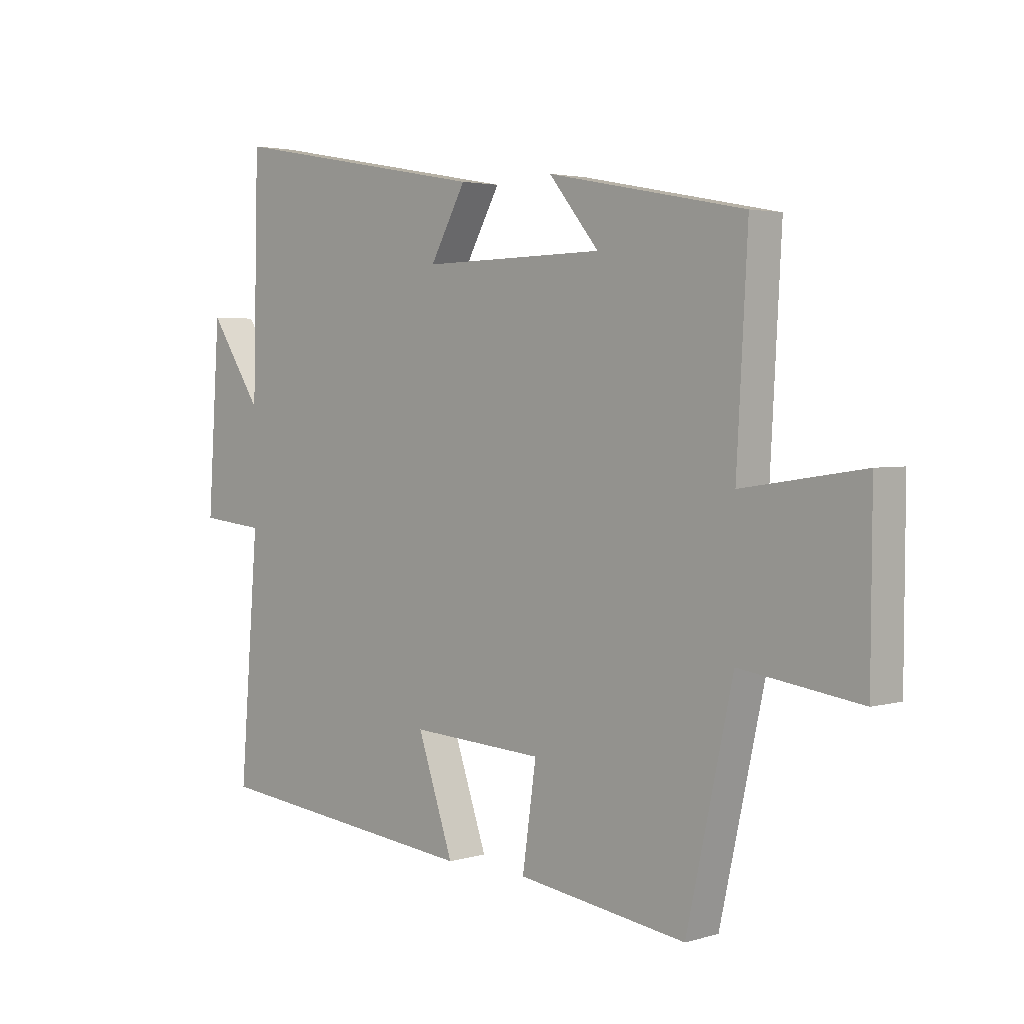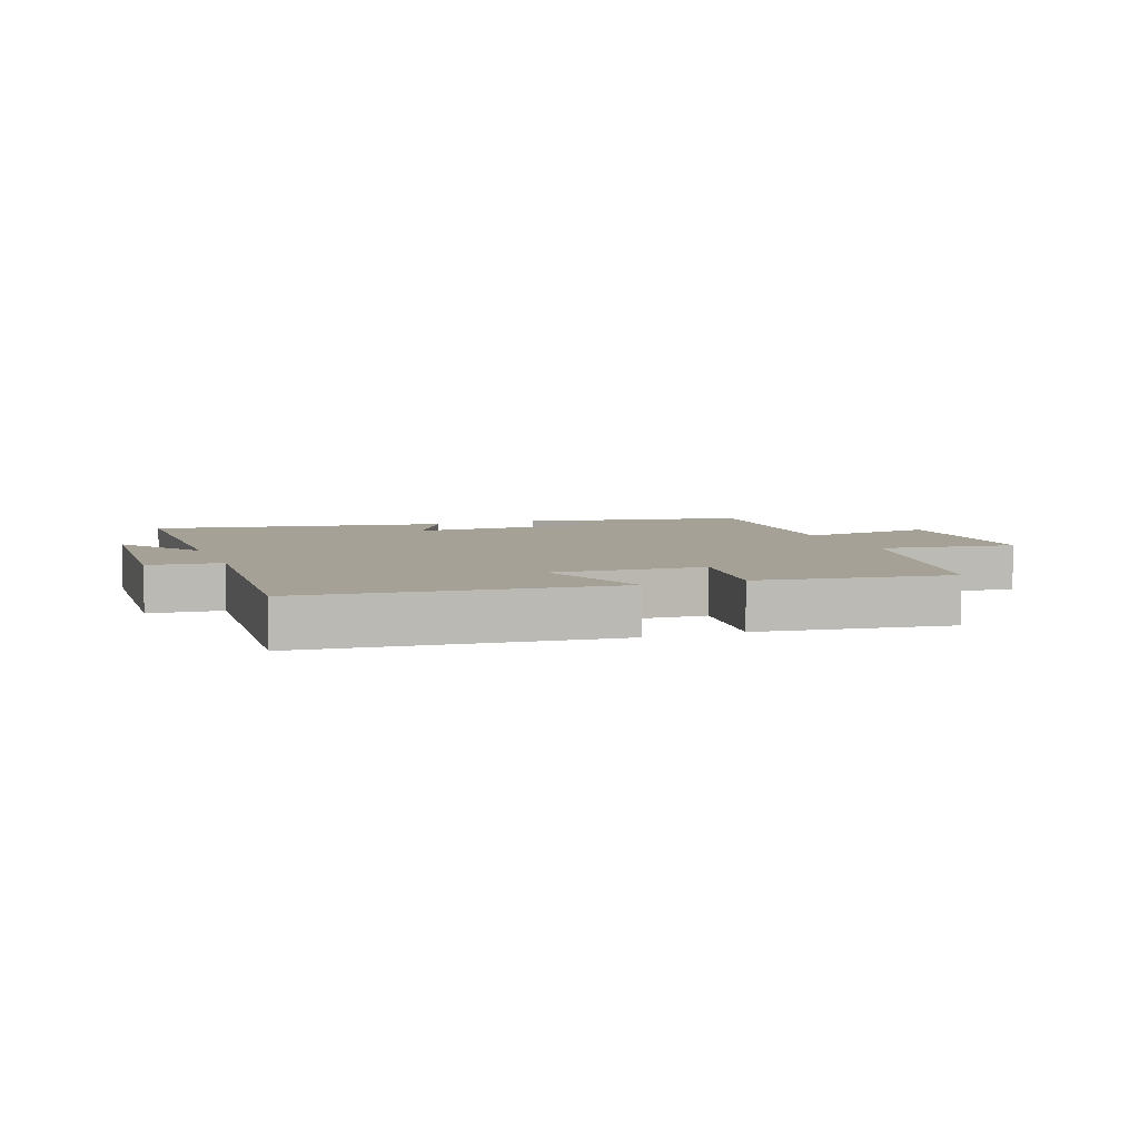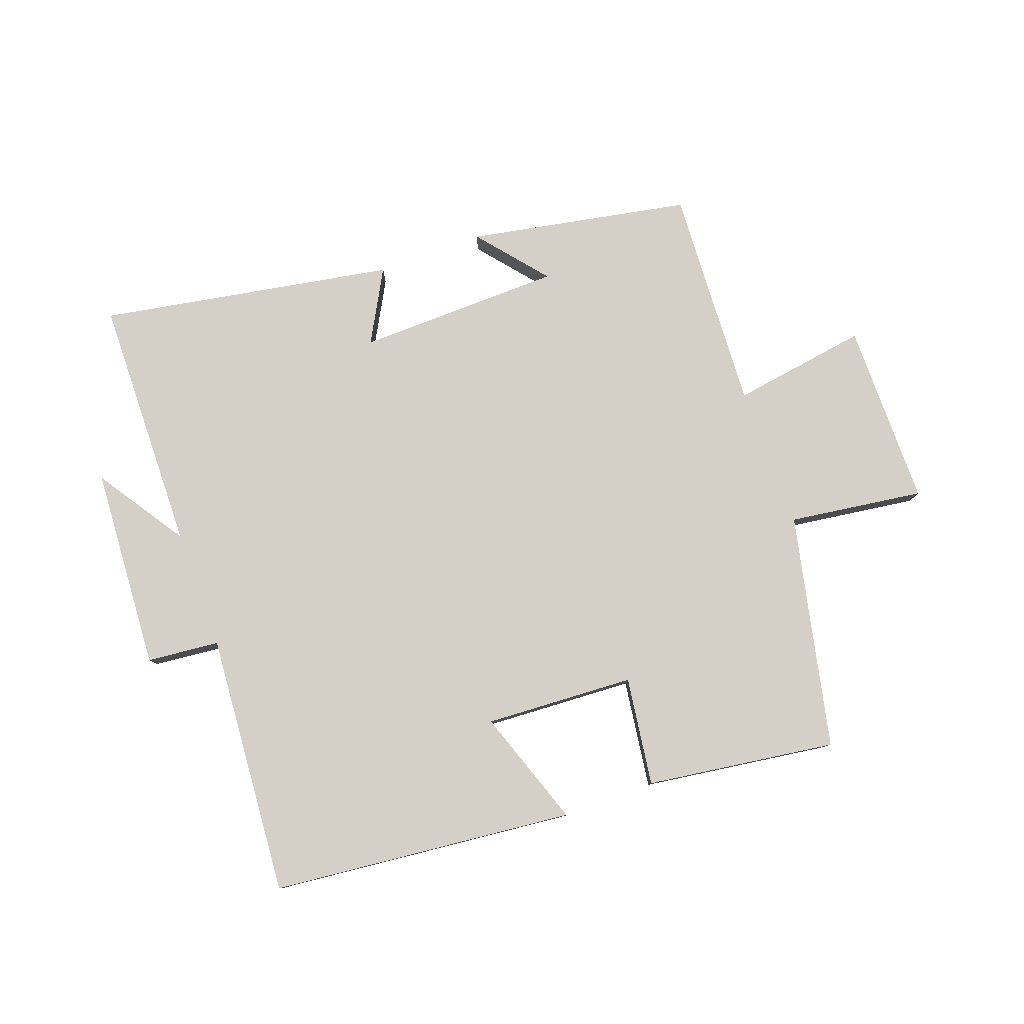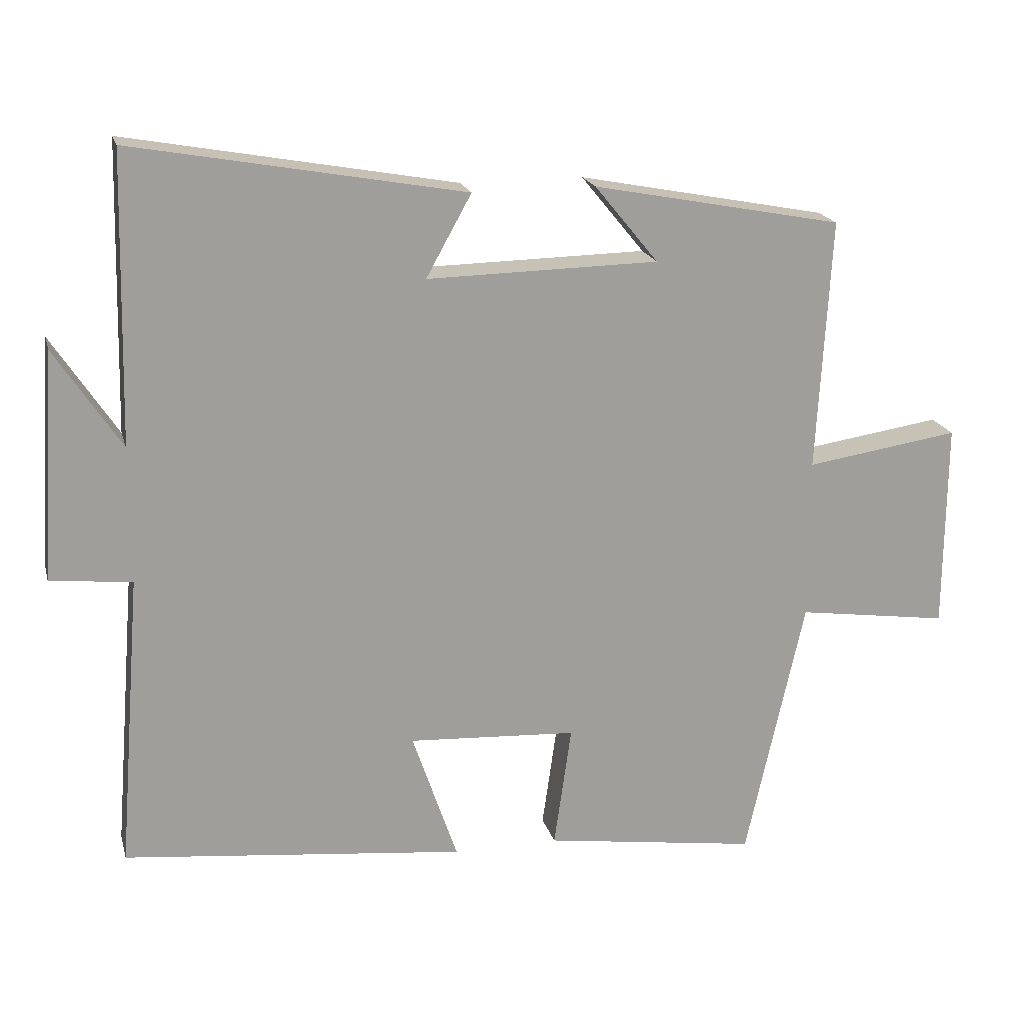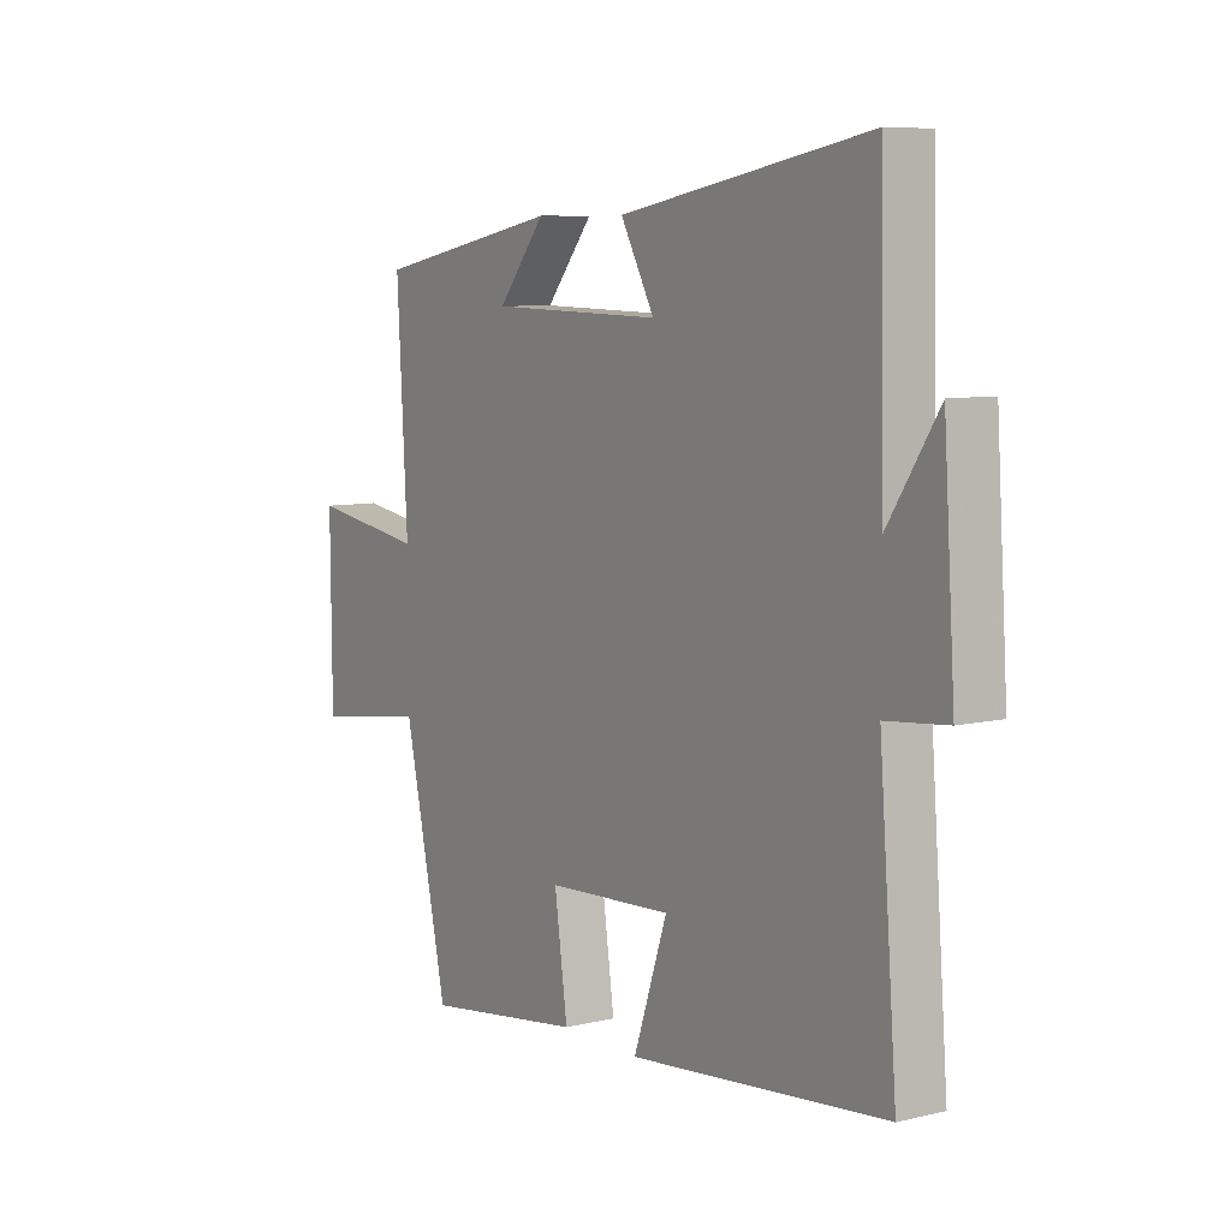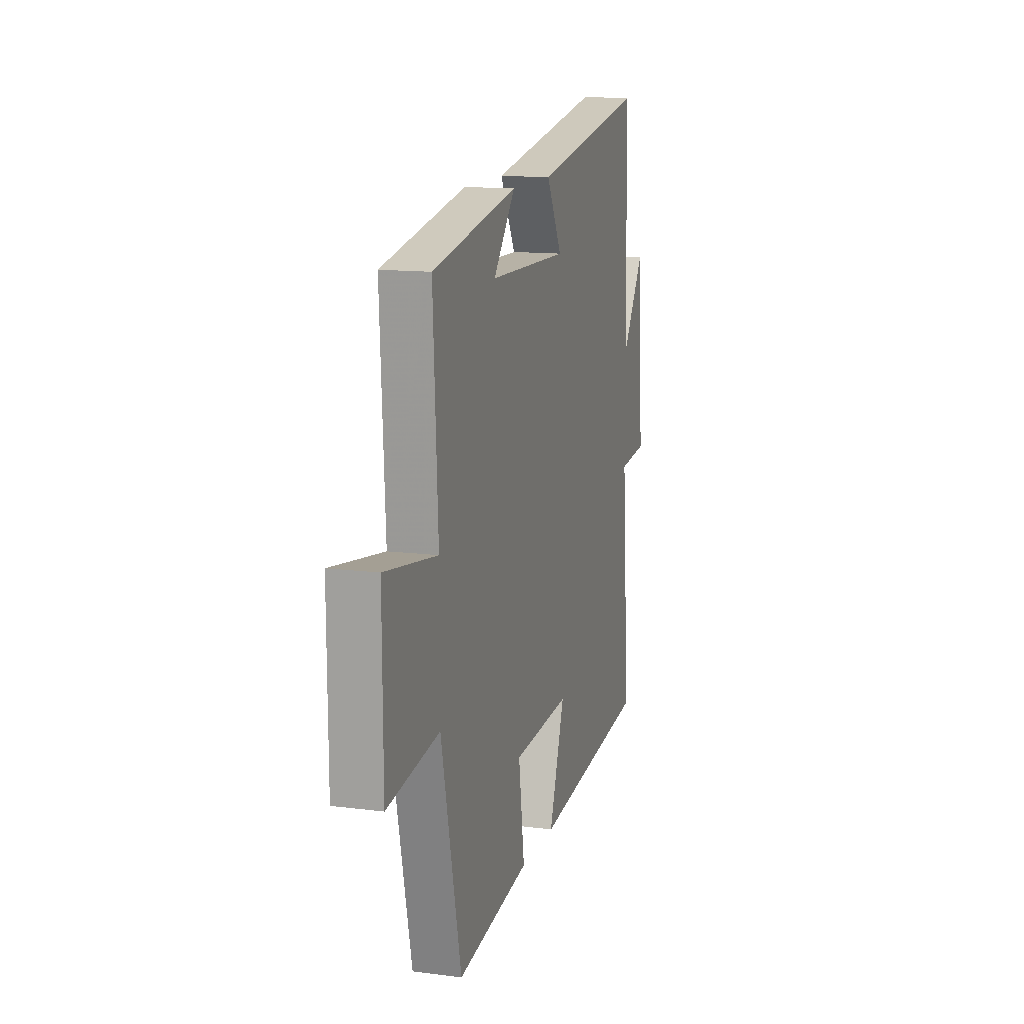
<metadata>
{"format":"obj","ext":"obj","renderer":"f3d","projection":"perspective","resolution":1024,"background":"white","views":[{"elev":3.0,"azim":-134.9,"up":"+Z"},{"elev":6.1,"azim":159.3,"up":"+Y"},{"elev":79.9,"azim":159.8,"up":"+Y"},{"elev":19.1,"azim":166.0,"up":"+Z"},{"elev":7.8,"azim":56.4,"up":"+Z"},{"elev":13.3,"azim":-73.7,"up":"+Z"}]}
</metadata>
<code>
v -0.416 0.07 -0.544
v -0.5 0.07 -0.165
v -0.718 0.07 -0.196
v -0.72 0.07 0.102
v -0.5 0.07 0.069
v -0.52 0.07 0.431
v -0.162 0.07 0.5
v -0.253 0.07 0.389
v 0.079 0.07 0.383
v 0.014 0.07 0.5
v 0.49 0.07 0.586
v 0.5 0.07 0.172
v 0.595 0.07 0.316
v 0.617 0.07 -0.012
v 0.5 0.07 -0.024
v 0.534 0.07 -0.448
v 0.043 0.07 -0.5
v 0.108 0.07 -0.31
v -0.134 0.07 -0.324
v -0.109 0.07 -0.5
v -0.416 0 -0.544
v -0.5 0 -0.165
v -0.718 0 -0.196
v -0.72 0 0.102
v -0.5 0 0.069
v -0.52 0 0.431
v -0.162 0 0.5
v -0.253 0 0.389
v 0.079 0 0.383
v 0.014 0 0.5
v 0.49 0 0.586
v 0.5 0 0.172
v 0.595 0 0.316
v 0.617 0 -0.012
v 0.5 0 -0.024
v 0.534 0 -0.448
v 0.043 0 -0.5
v 0.108 0 -0.31
v -0.134 0 -0.324
v -0.109 0 -0.5
f 19 20 1 2
f 18 19 2
f 15 16 17 18
f 15 18 2
f 12 13 14 15
f 12 15 2
f 9 10 11 12
f 8 9 12 2
f 6 7 8
f 5 6 8
f 5 8 2
f 2 3 4 5
f 22 21 40 39
f 22 39 38
f 38 37 36 35
f 22 38 35
f 35 34 33 32
f 22 35 32
f 32 31 30 29
f 22 32 29 28
f 28 27 26
f 28 26 25
f 22 28 25
f 25 24 23 22
f 1 21 22 2
f 2 22 23 3
f 3 23 24 4
f 4 24 25 5
f 5 25 26 6
f 6 26 27 7
f 7 27 28 8
f 8 28 29 9
f 9 29 30 10
f 10 30 31 11
f 11 31 32 12
f 12 32 33 13
f 13 33 34 14
f 14 34 35 15
f 15 35 36 16
f 16 36 37 17
f 17 37 38 18
f 18 38 39 19
f 19 39 40 20
f 20 40 21 1

</code>
